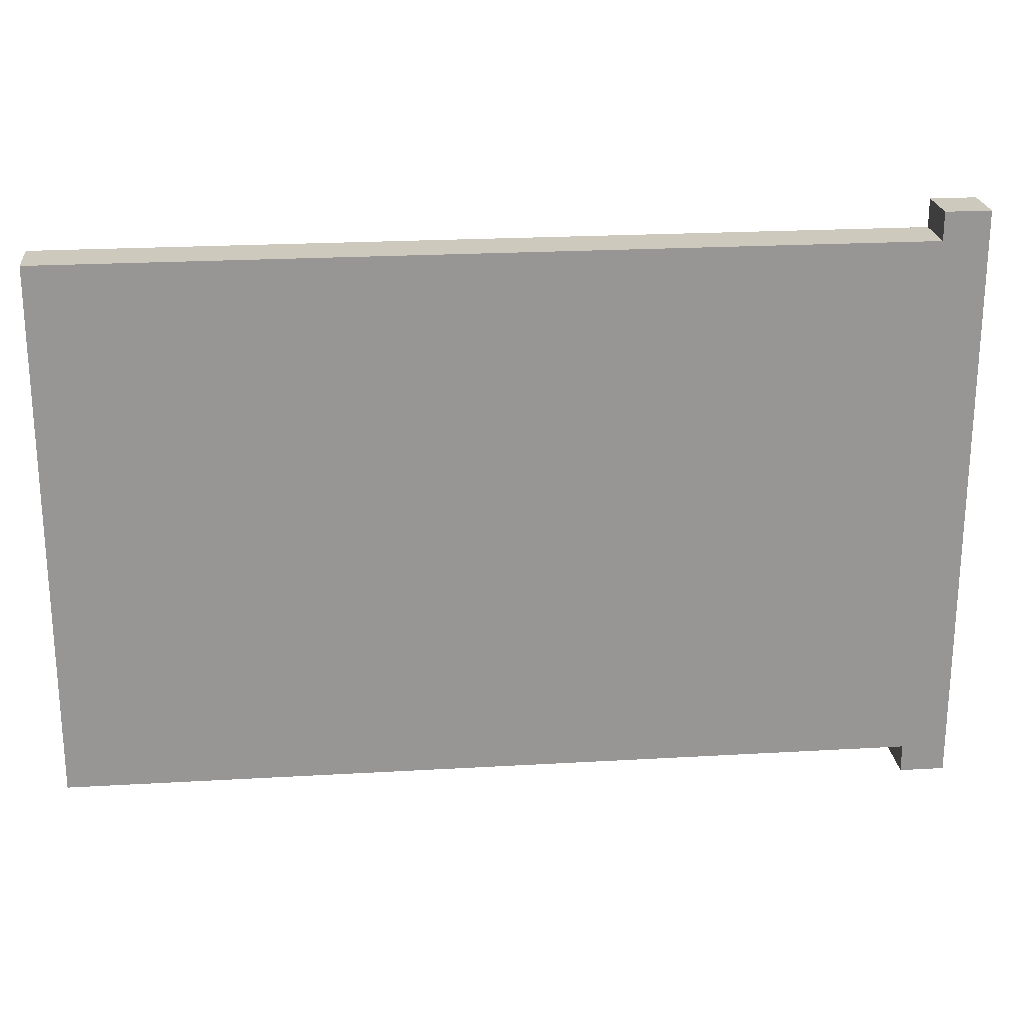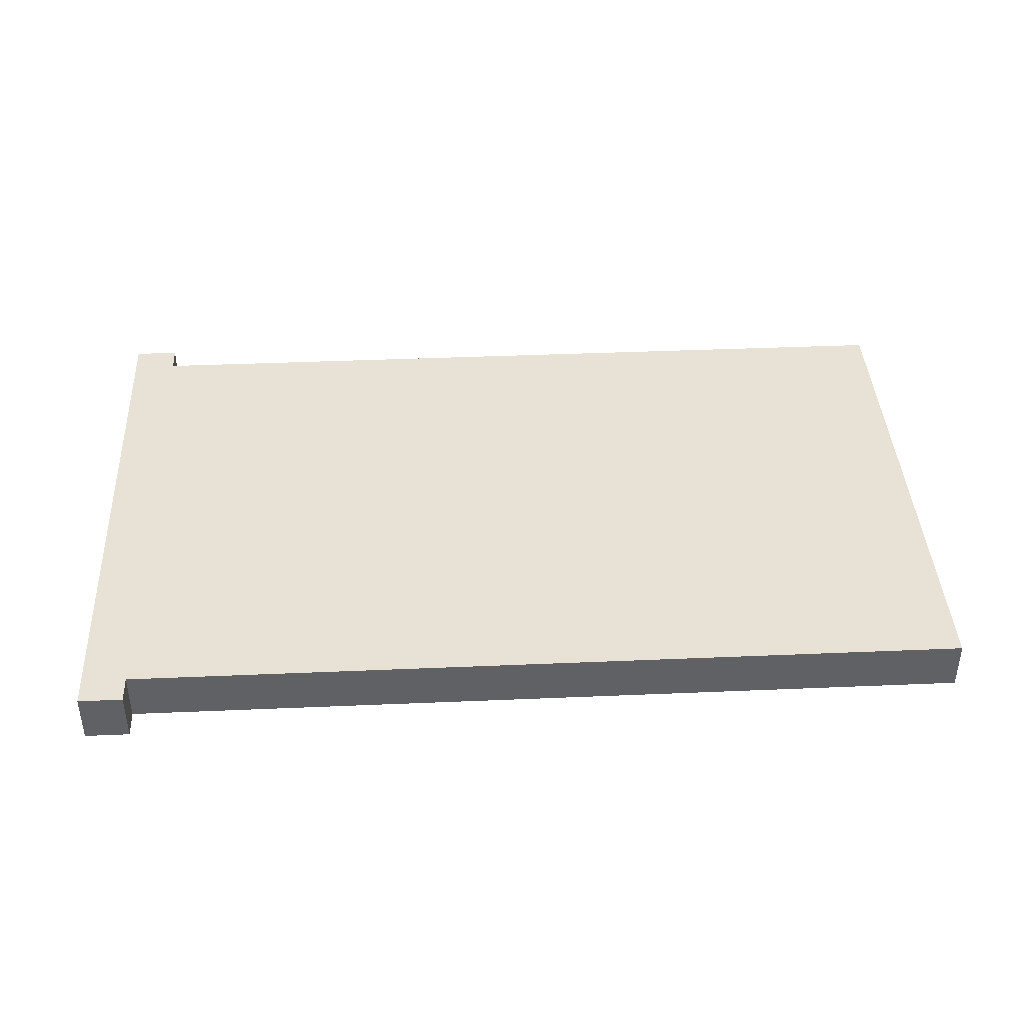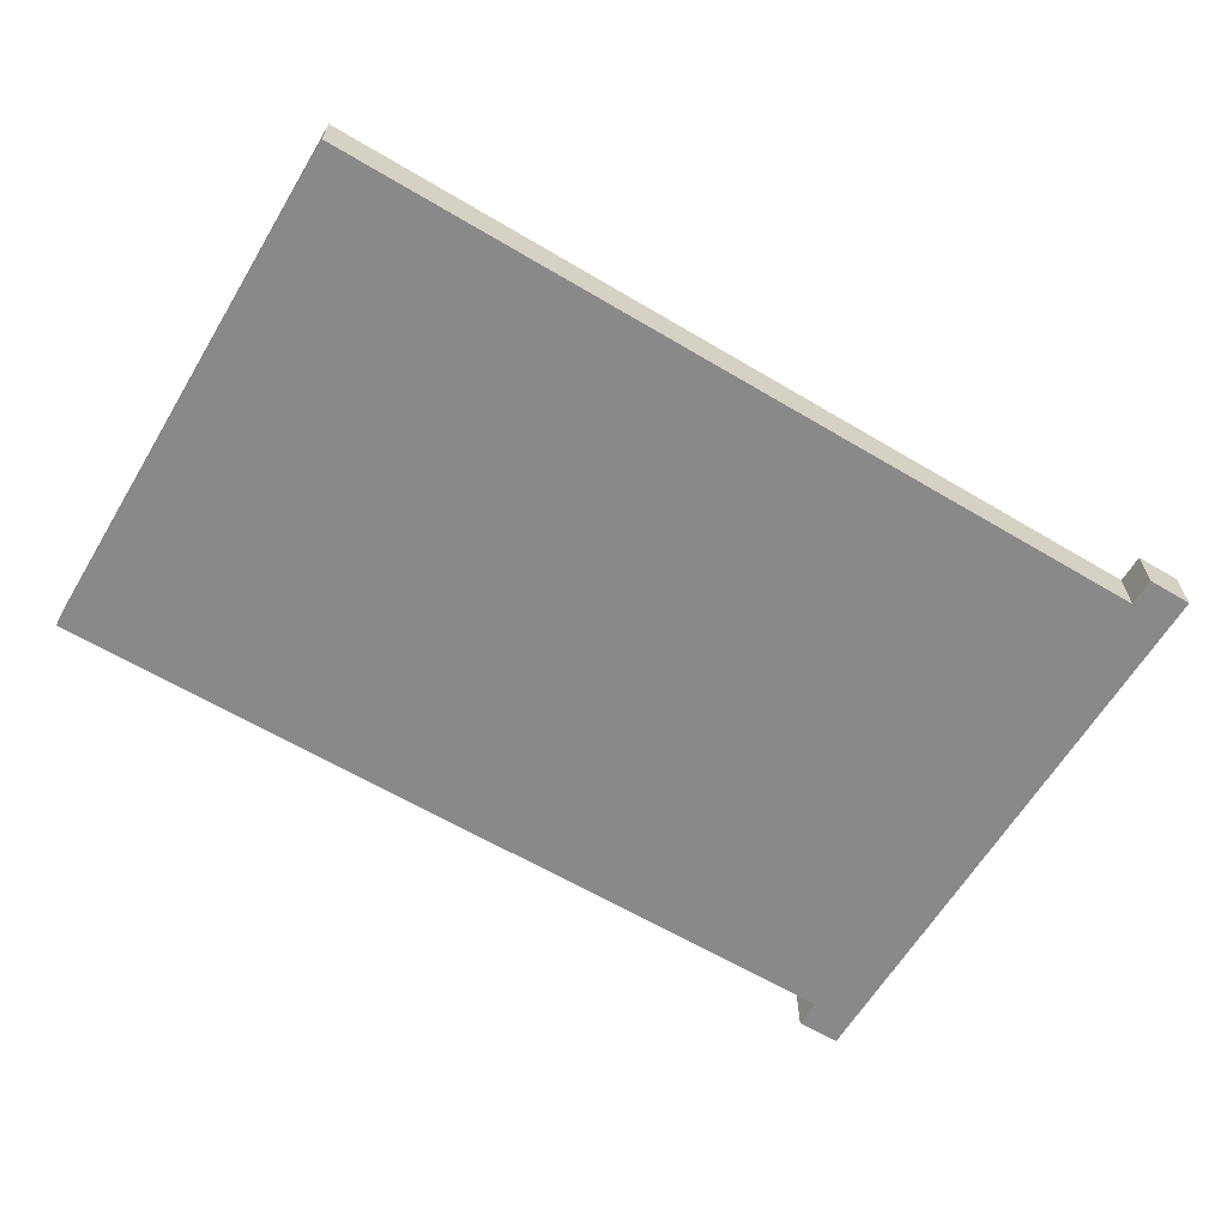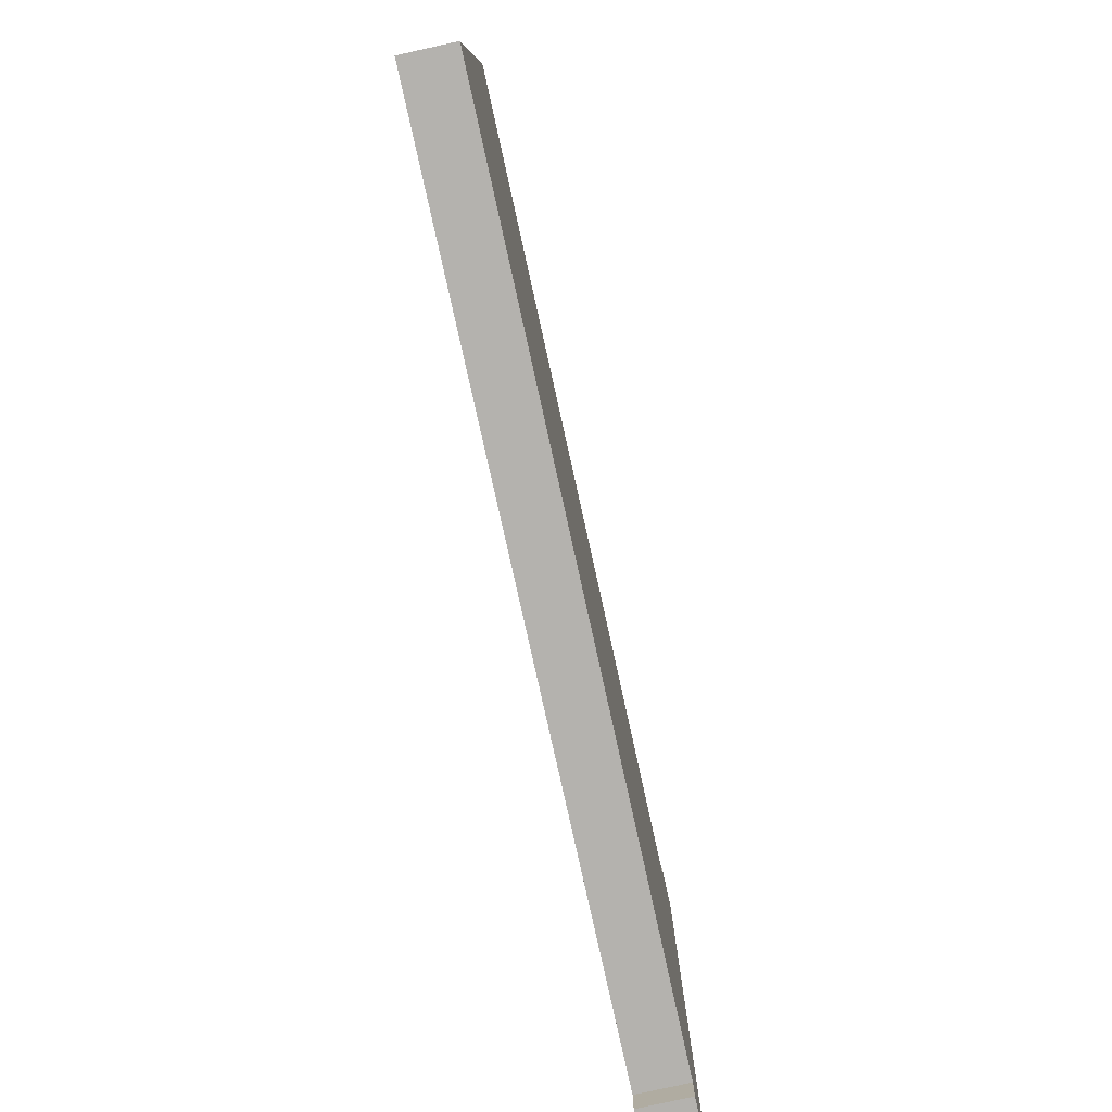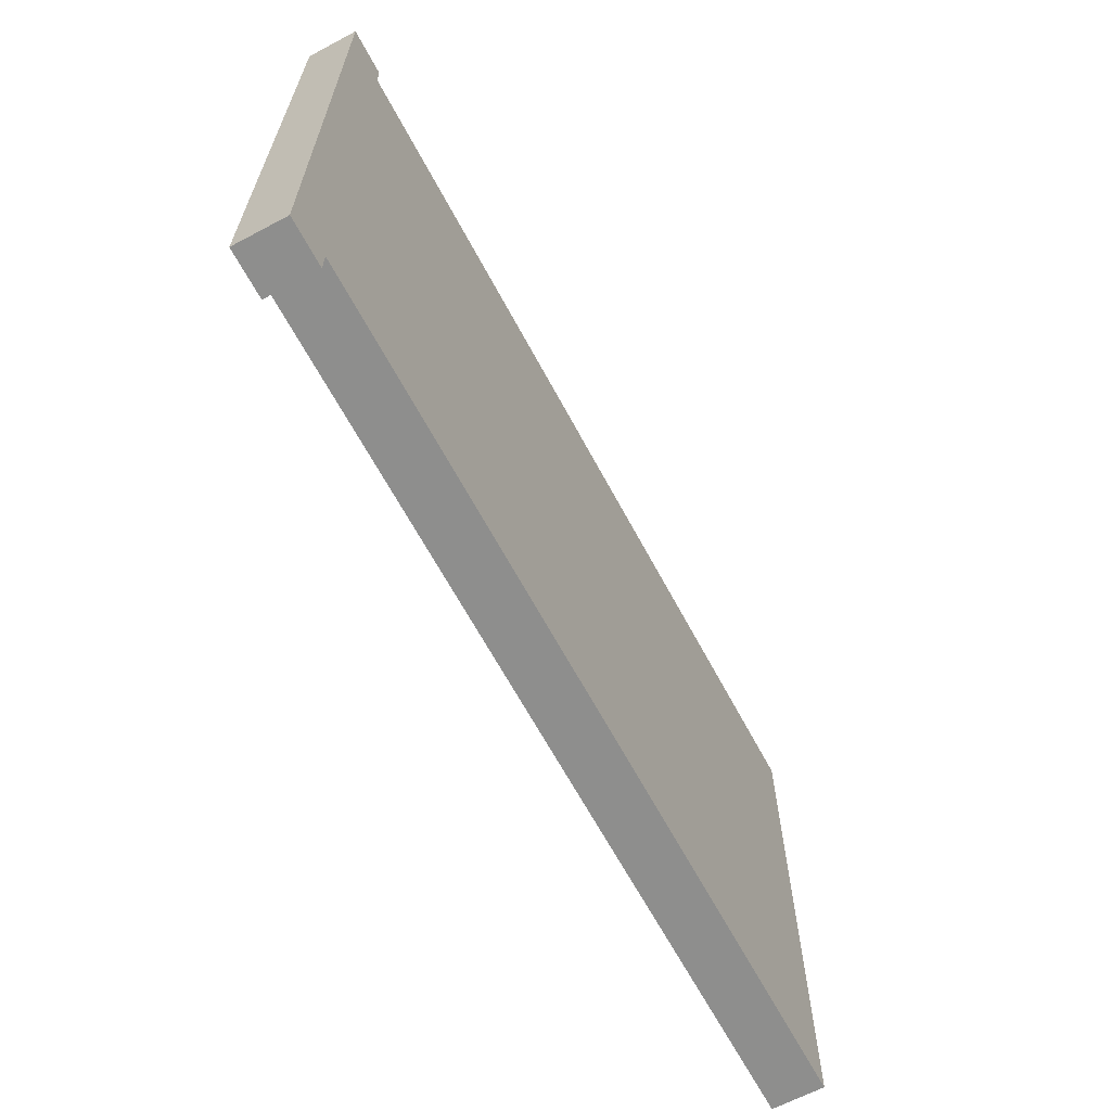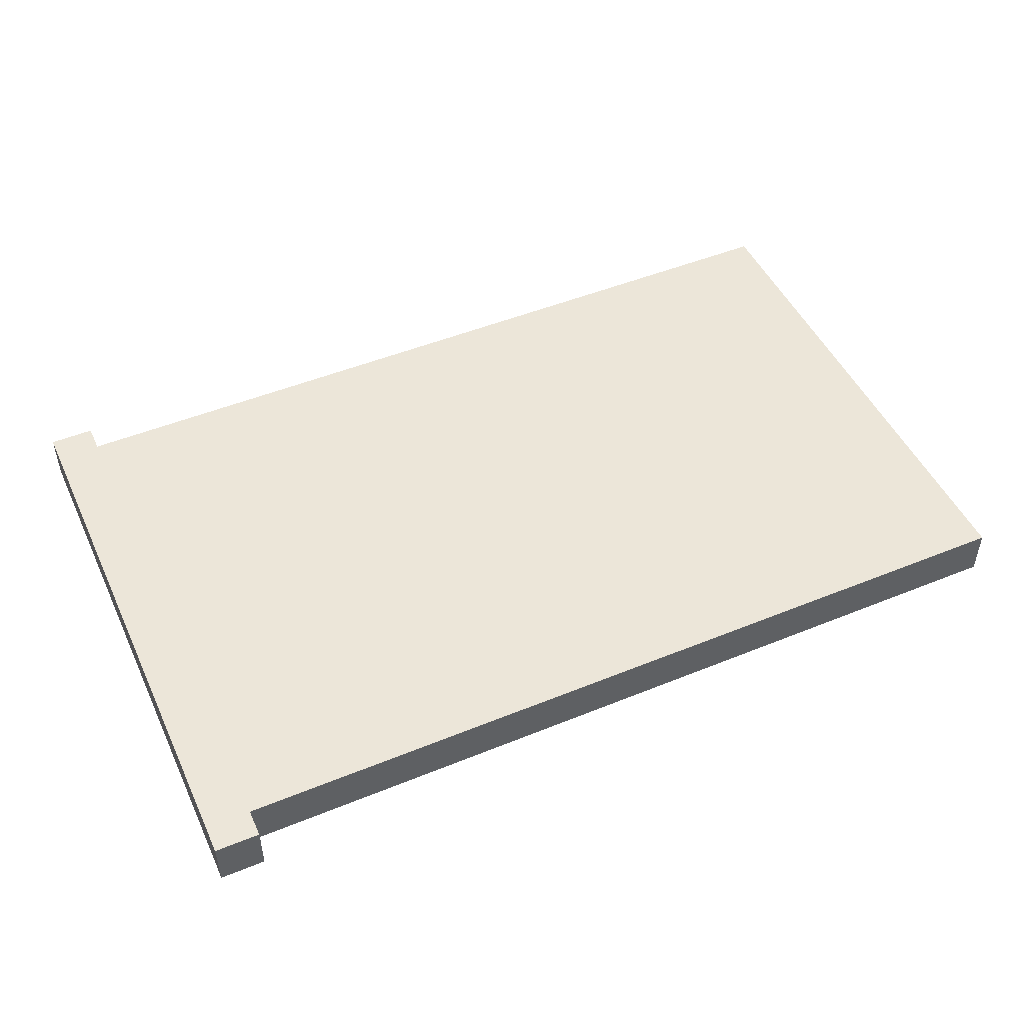
<metadata>
{"format":"obj","ext":"obj","renderer":"f3d","projection":"perspective","resolution":1024,"background":"white","views":[{"elev":22.6,"azim":-5.7,"up":"+Z"},{"elev":40.4,"azim":177.0,"up":"+Y"},{"elev":-63.0,"azim":-31.0,"up":"+Y"},{"elev":-79.7,"azim":-77.5,"up":"+Z"},{"elev":-64.8,"azim":118.1,"up":"+Z"},{"elev":48.8,"azim":155.6,"up":"+Y"}]}
</metadata>
<code>
o unit_Cube.001
v 0.36 -0.0225 0.265
v 0.36 0.0225 0.265
v 0.36 -0.0225 0.24
v 0.36 0.0225 0.24
v 0.4 -0.0225 0.265
v 0.4 0.0225 0.265
v 0.4 -0.0225 0.24
v 0.4 0.0225 0.24
v 0.36 -0.0225 -0.24
v 0.36 0.0225 -0.24
v 0.36 -0.0225 -0.265
v 0.36 0.0225 -0.265
v 0.4 -0.0225 -0.24
v 0.4 0.0225 -0.24
v 0.4 -0.0225 -0.265
v 0.4 0.0225 -0.265
v -0.4 0.0225 -0.24
v -0.4 0.0225 0.24
v -0.4 -0.0225 0.24
v -0.4 -0.0225 -0.24
v 0.36 -0.02025 -0.24
v 0.3619 -0.02036 -0.24
v 0.3619 0.02036 0.24
v 0.36 0.02025 0.24
v 0.4 0 -0.265
v 0.4 0 -0.24
f 1 2 4 24 3
f 3 24 7
f 7 8 6 5
f 5 6 2 1
f 3 7 5 1
f 8 4 2 6
f 9 21 10 12 11
f 11 12 16 25 15
f 25 16 14 26
f 13 22 21 9
f 11 15 13 9
f 16 12 10 14
f 14 21 22 13 26
f 7 24 23 8
f 24 4 8 23
f 15 25 26 13
f 14 10 17 18 4 8
f 19 18 17 20
f 20 9 13 7 3 19
f 13 26 14 8 7
f 20 17 10 21 9
f 9 21 14 26 13
f 14 21 10
f 3 24 4 18 19
f 4 24 7 8

</code>
